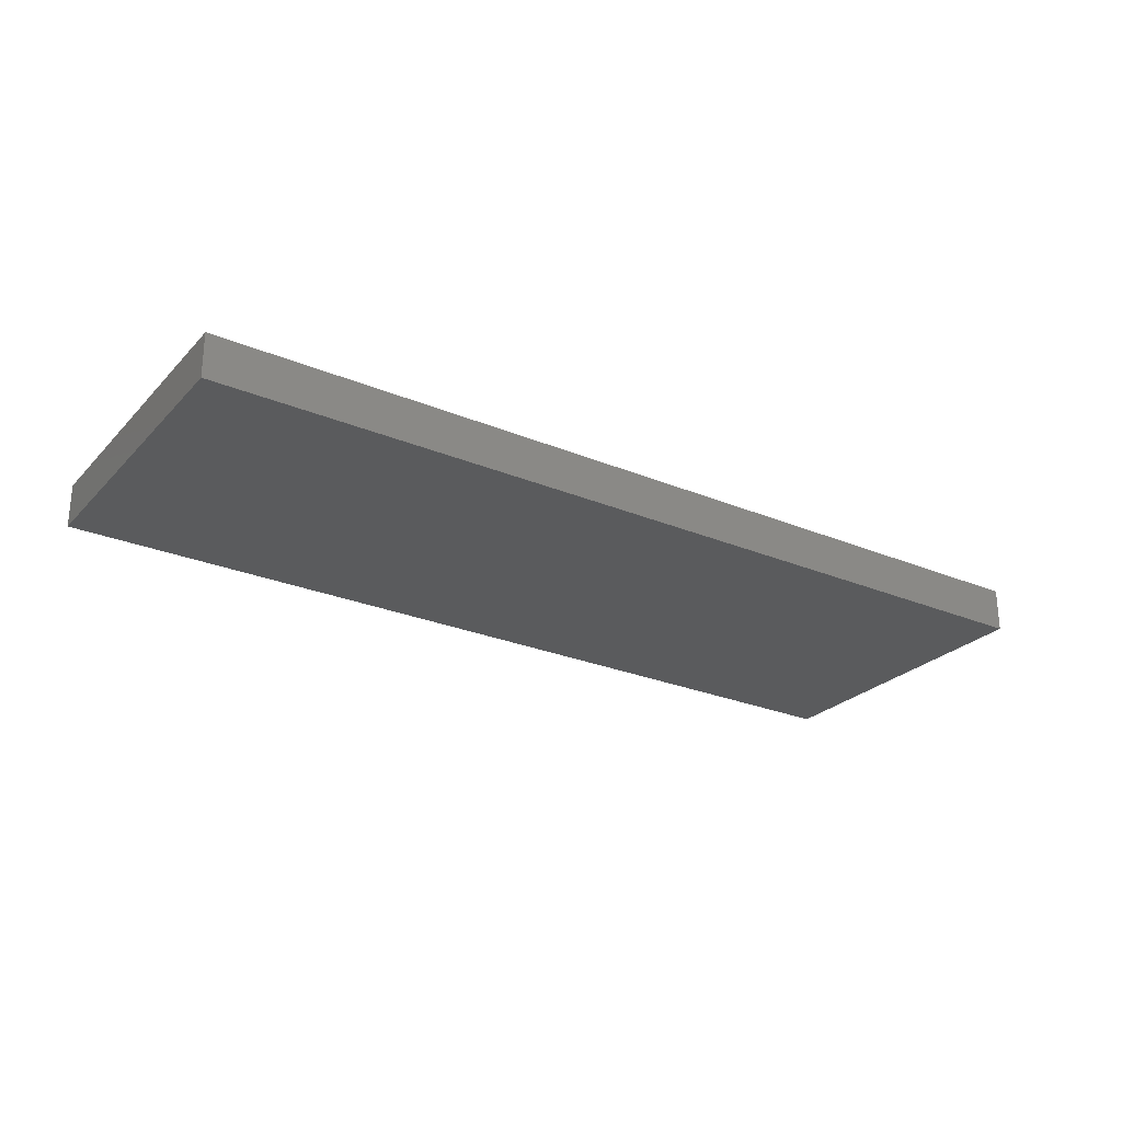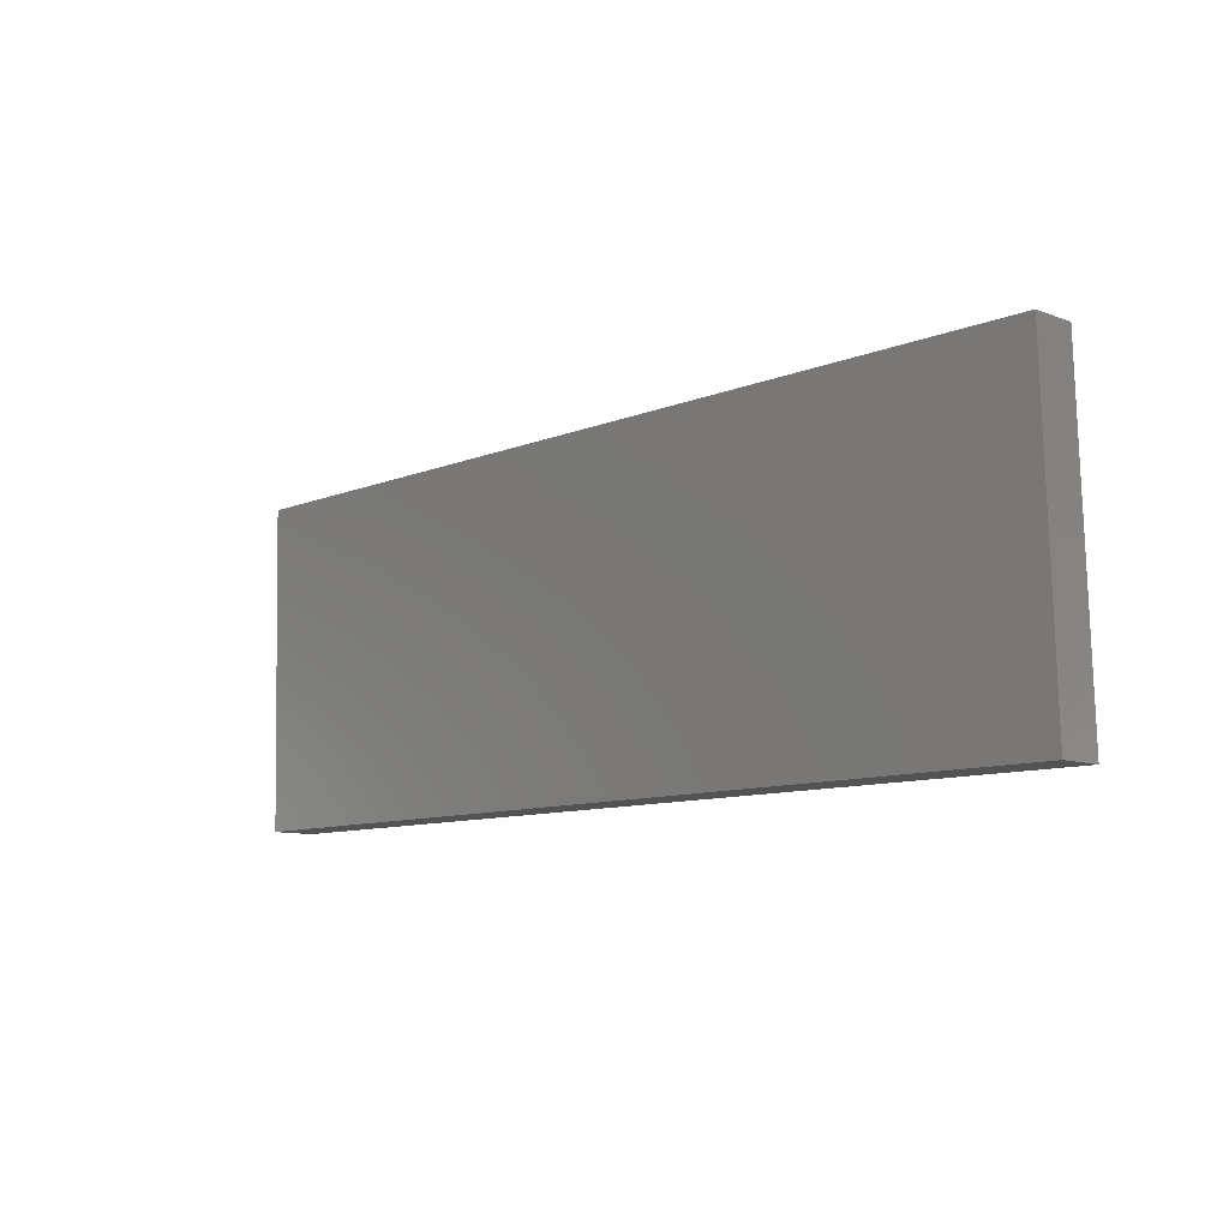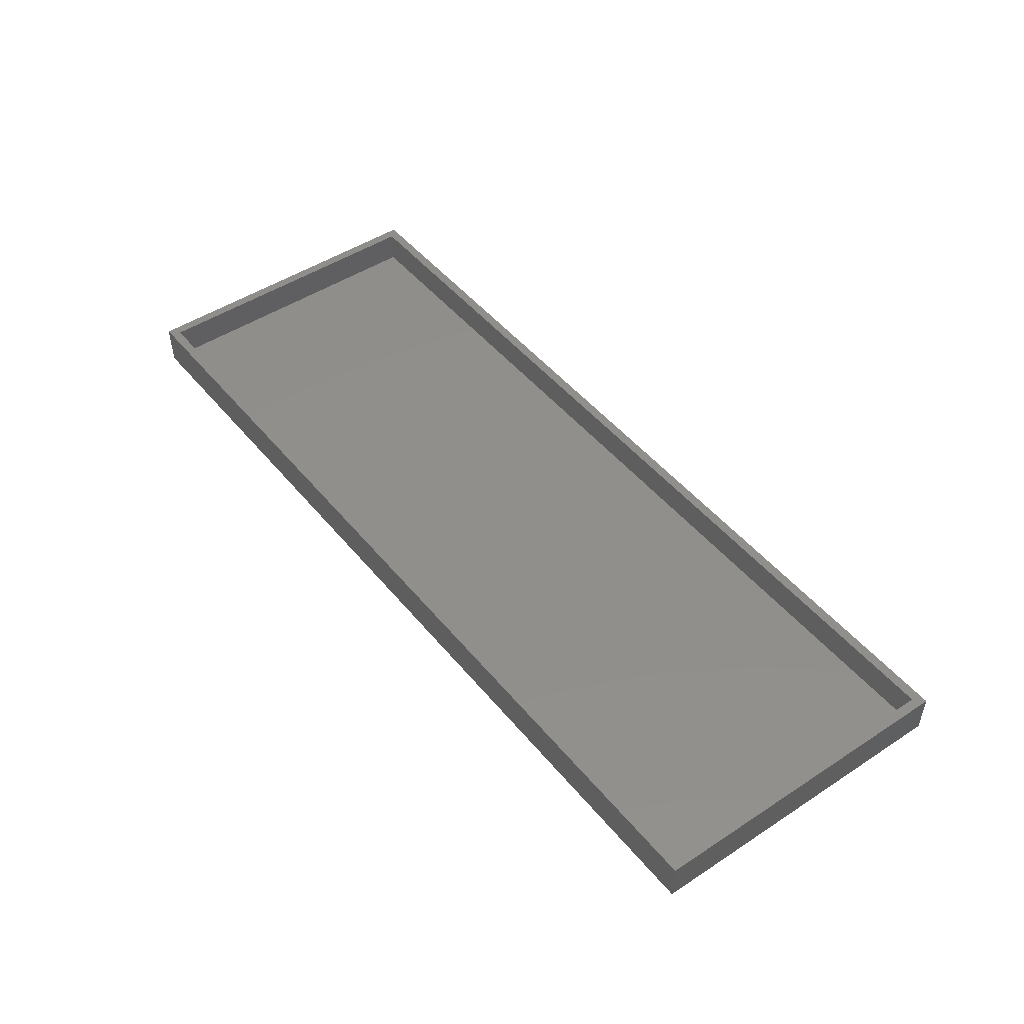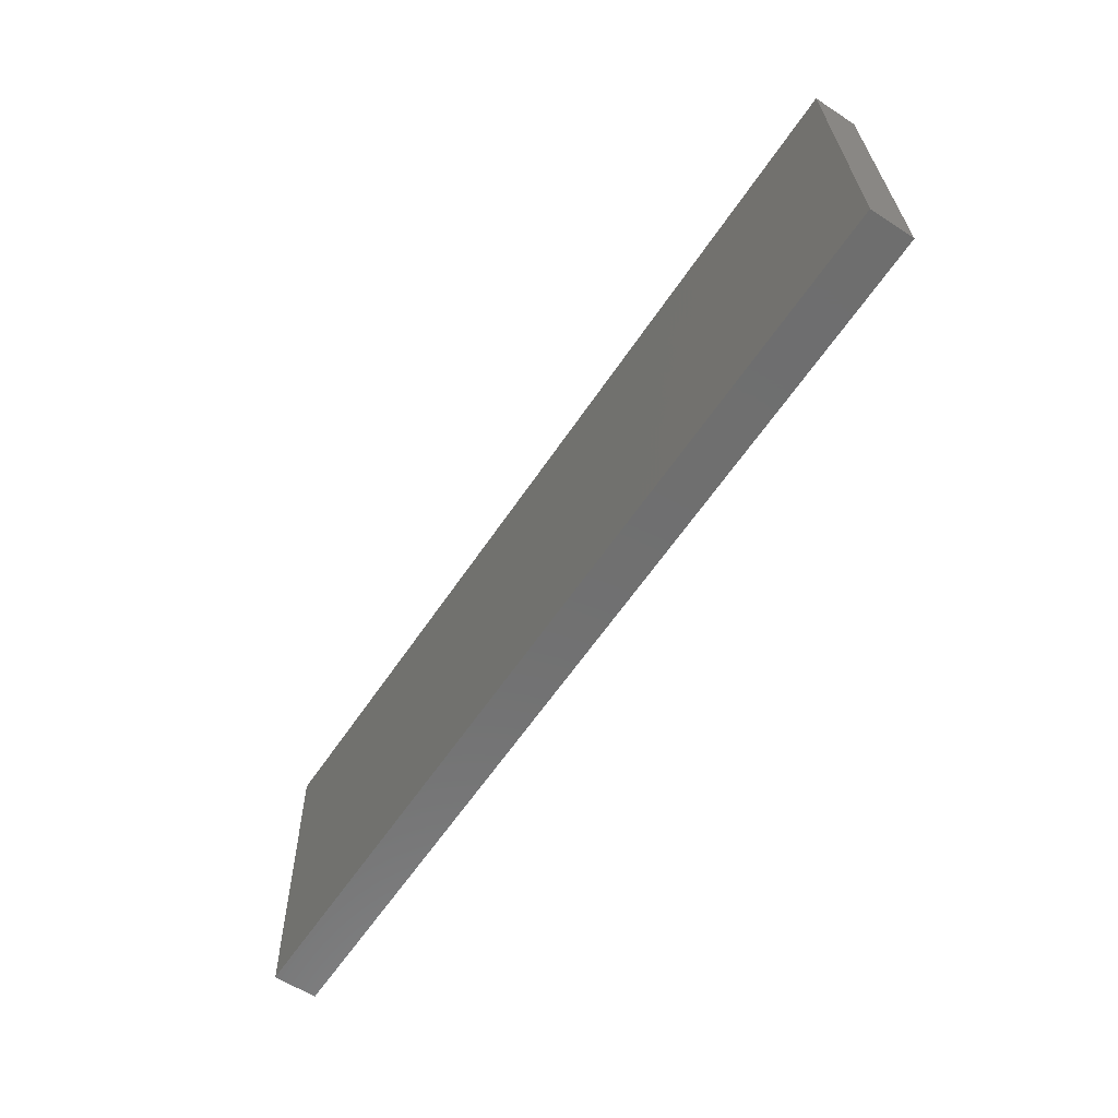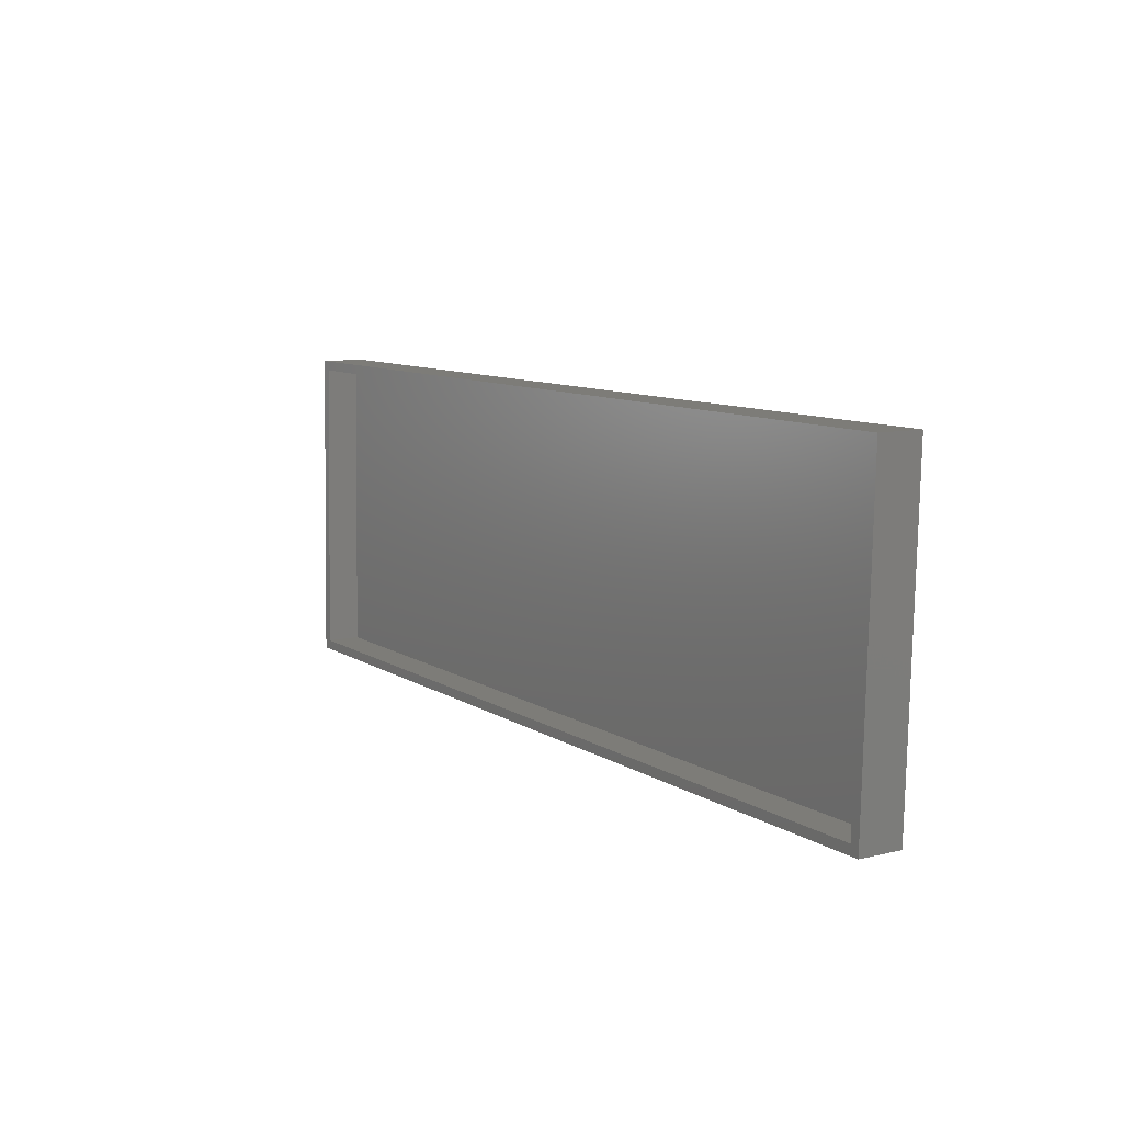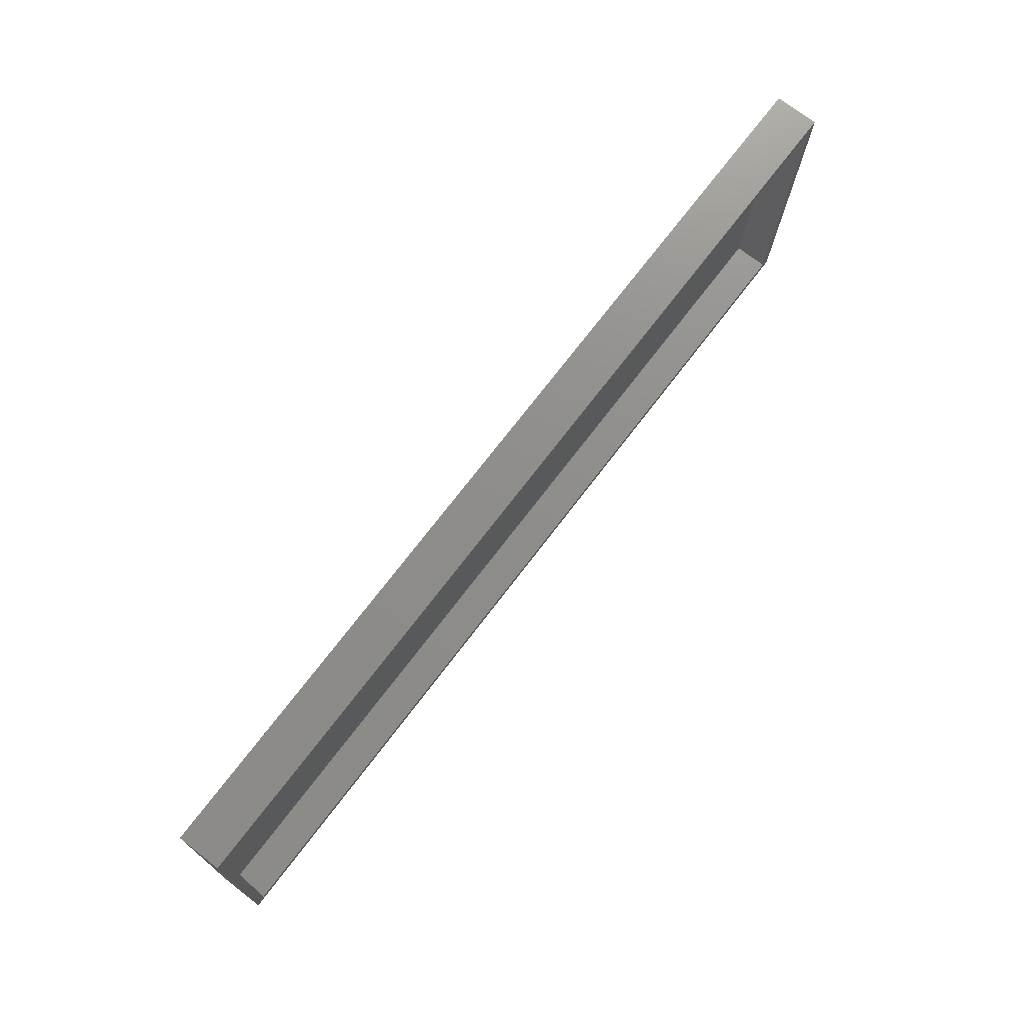
<metadata>
{"format":"stl","ext":"stl","renderer":"f3d","projection":"perspective","resolution":1024,"background":"white","views":[{"elev":-25.4,"azim":-34.2,"up":"+Z"},{"elev":-9.8,"azim":-133.9,"up":"+Y"},{"elev":48.8,"azim":52.3,"up":"+Z"},{"elev":-60.9,"azim":-123.7,"up":"+Y"},{"elev":9.4,"azim":57.9,"up":"+Y"},{"elev":73.8,"azim":-52.5,"up":"+Y"}]}
</metadata>
<code>
# stl→obj: 16 verts, 28 faces
v -0.75 -0.2656 0.07031
v 0.7342 -0.2656 0.07031
v 0.7191 -0.25 0.07031
v -0.7339 -0.25 0.07031
v -0.7191 0.2398 0.07031
v -0.7342 0.2554 0.07031
v 0.7339 0.2398 0.07031
v 0.75 0.2554 0.07031
v -0.7339 -0.25 0.01562
v 0.7191 -0.25 0.01562
v 0.7339 0.2398 0.01562
v -0.7191 0.2398 0.01562
v -0.75 -0.2656 0
v -0.7342 0.2554 0
v 0.7342 -0.2656 0
v 0.75 0.2554 0
f 1 2 3
f 1 3 4
f 1 4 5
f 1 5 6
f 3 2 7
f 7 2 8
f 7 8 5
f 5 8 6
f 4 3 9
f 9 3 10
f 3 7 10
f 10 7 11
f 7 5 11
f 11 5 12
f 5 4 12
f 12 4 9
f 12 9 11
f 11 9 10
f 13 14 15
f 15 14 16
f 6 14 1
f 1 14 13
f 8 16 6
f 6 16 14
f 2 15 8
f 8 15 16
f 1 13 2
f 2 13 15

</code>
